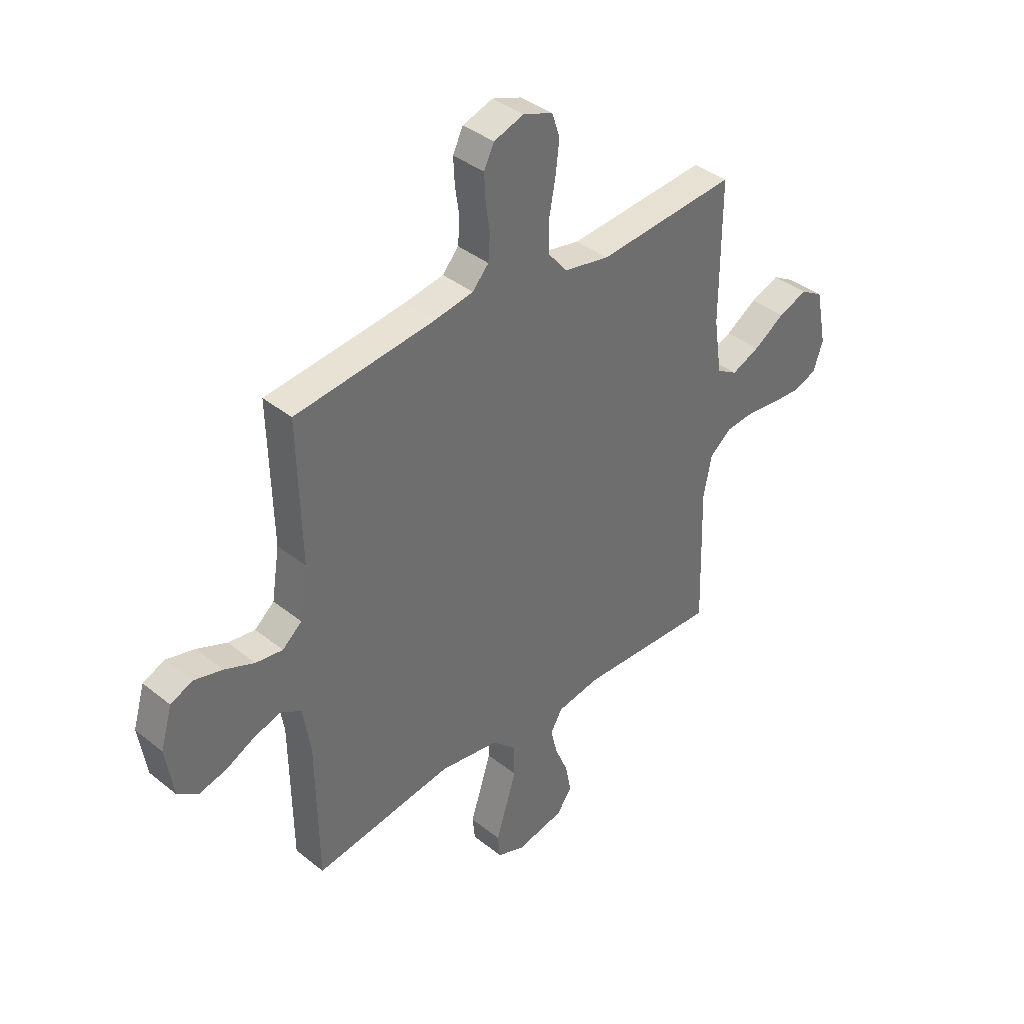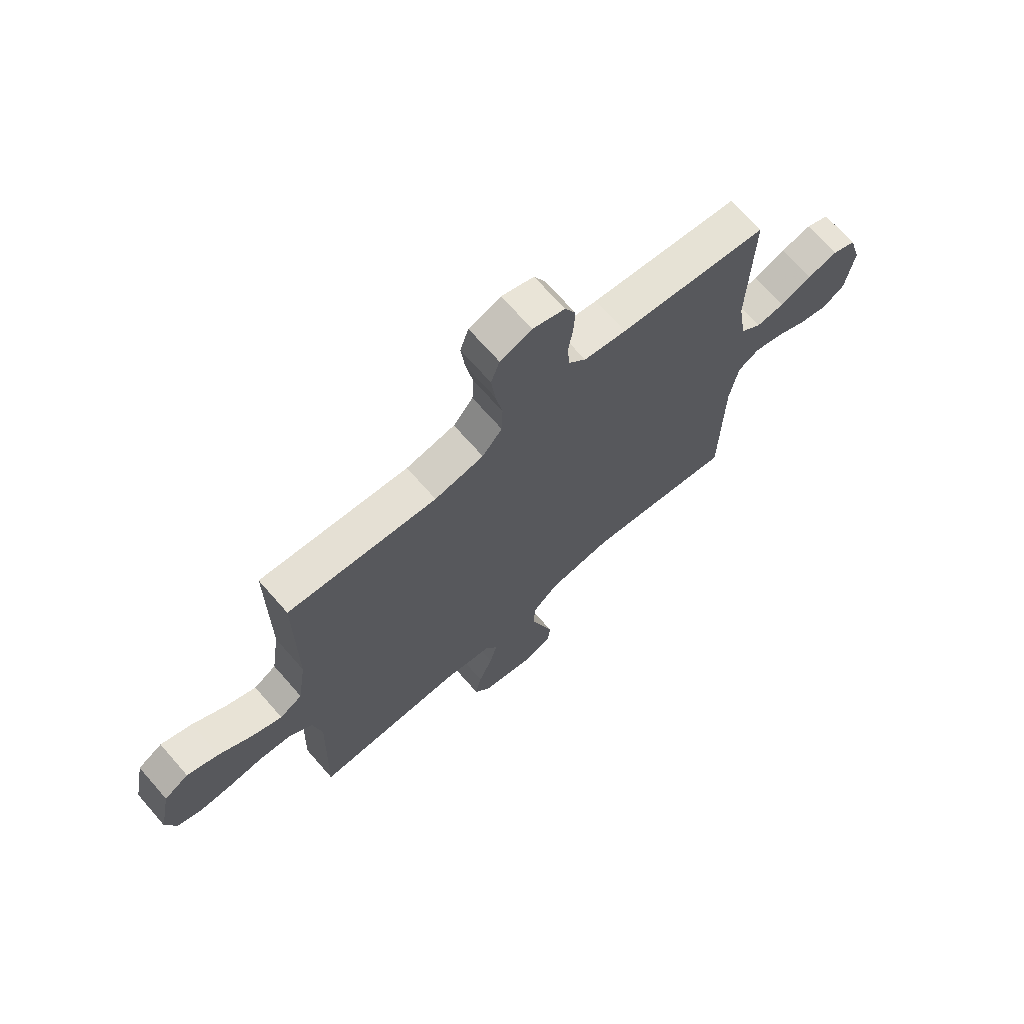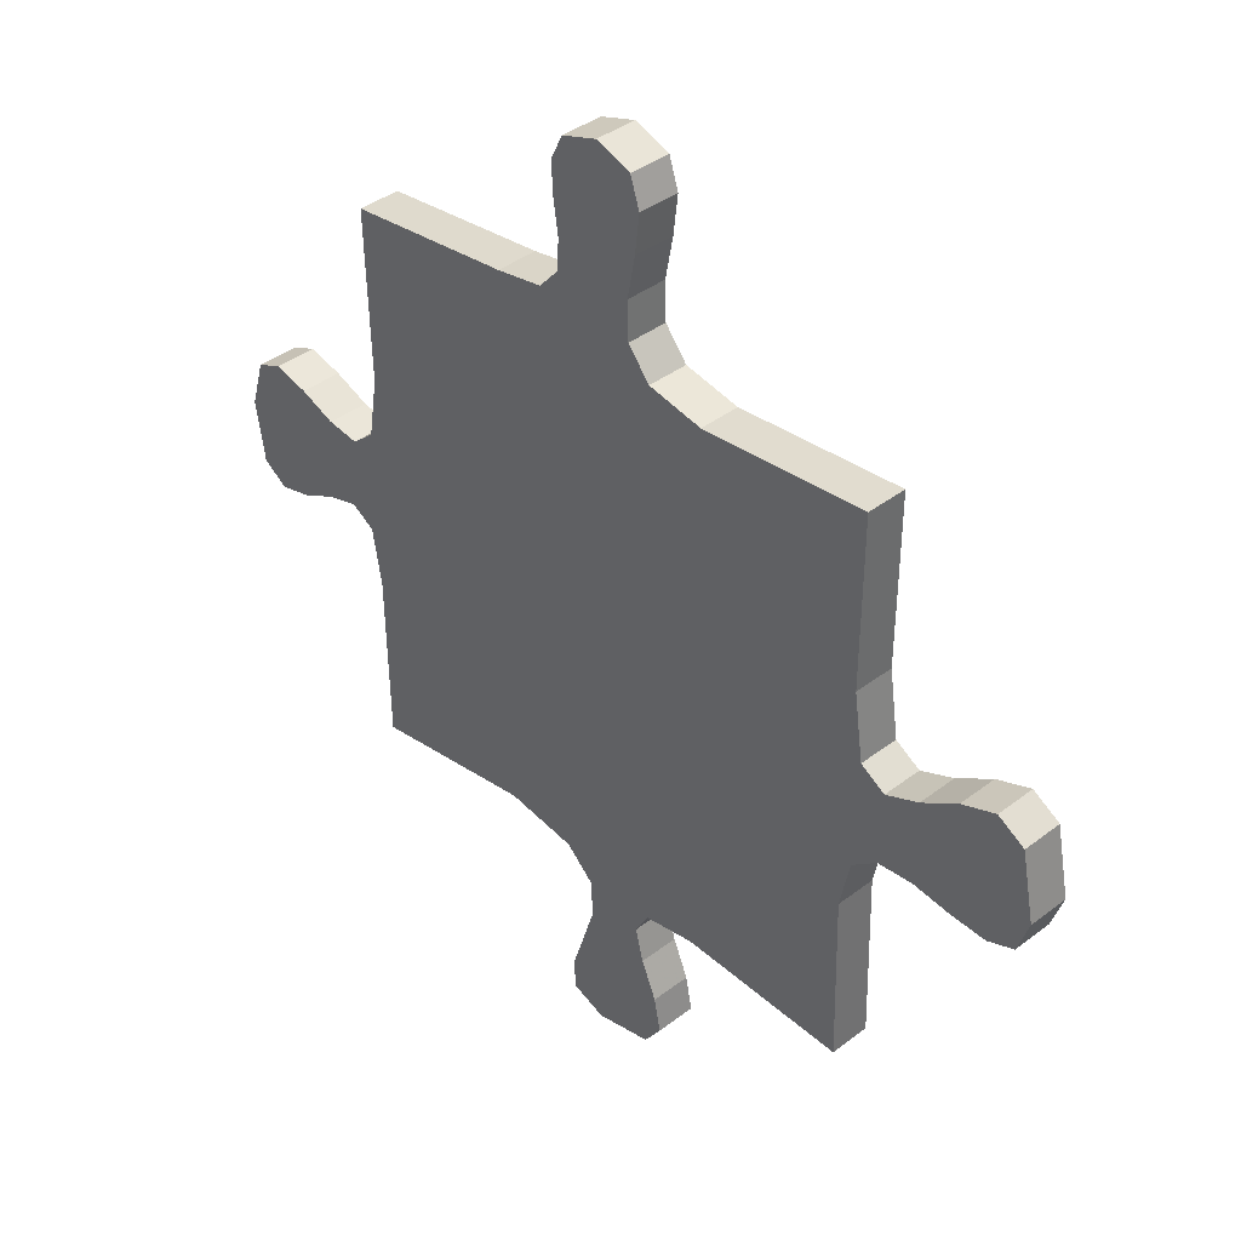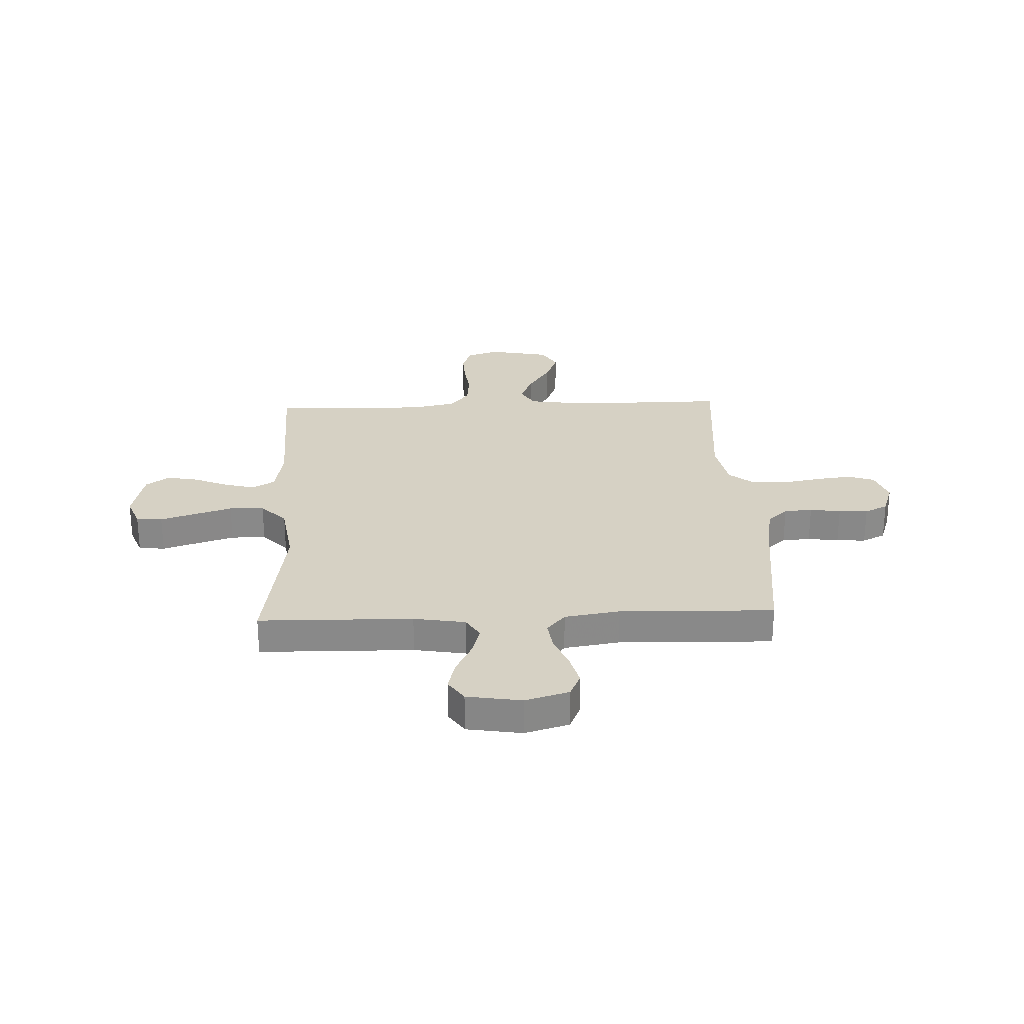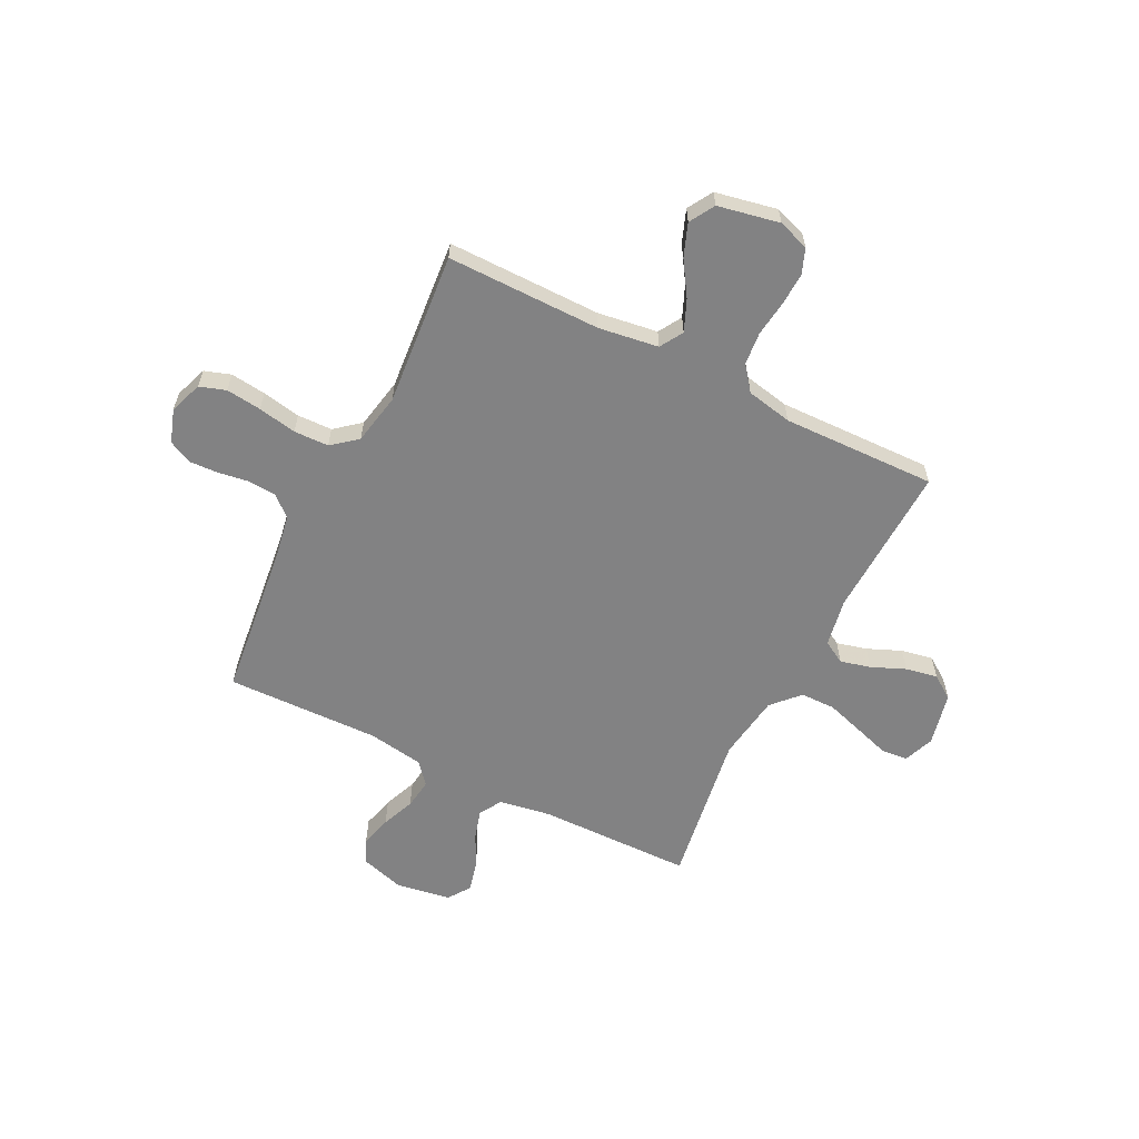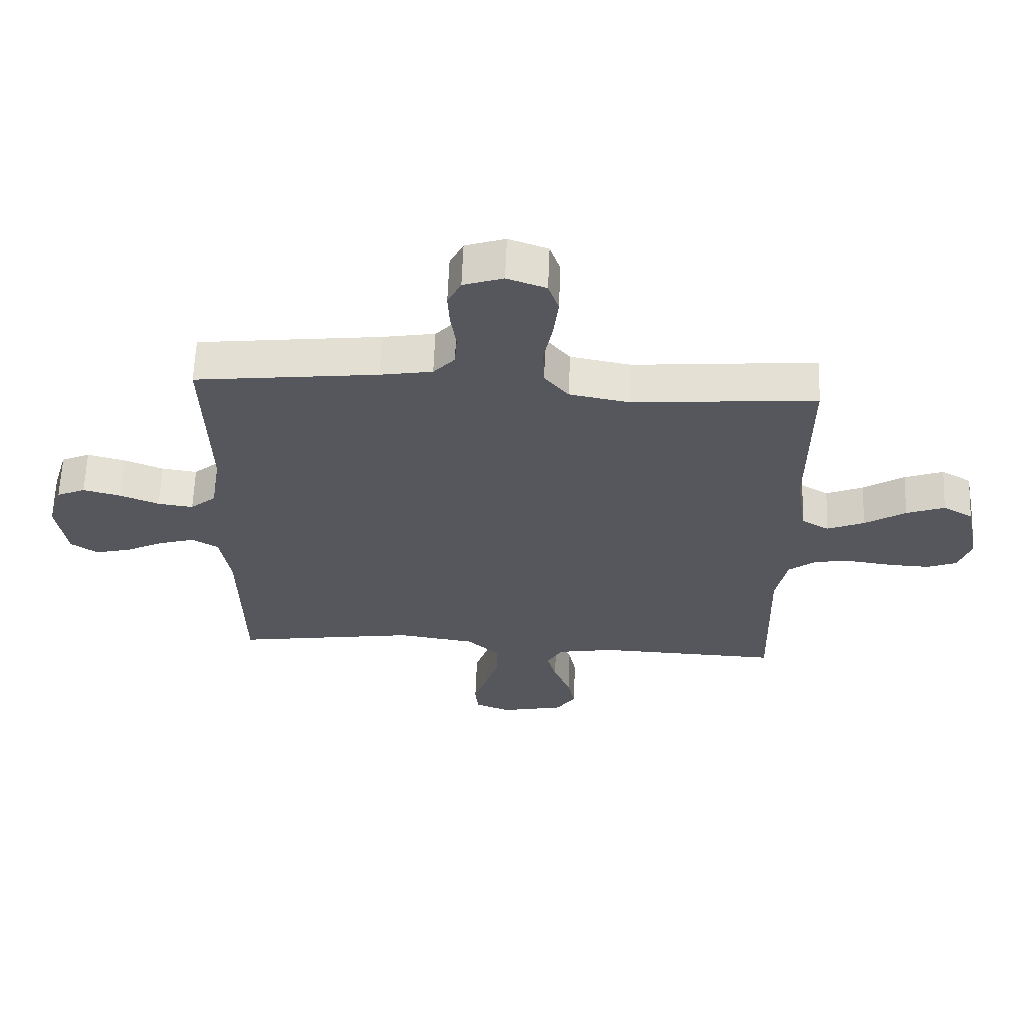
<metadata>
{"format":"obj","ext":"obj","renderer":"f3d","projection":"perspective","resolution":1024,"background":"white","views":[{"elev":38.4,"azim":-44.7,"up":"+Z"},{"elev":69.4,"azim":138.8,"up":"+Z"},{"elev":39.4,"azim":46.4,"up":"+Z"},{"elev":27.0,"azim":-92.3,"up":"+Y"},{"elev":-60.8,"azim":63.3,"up":"+Y"},{"elev":62.6,"azim":2.2,"up":"+Z"}]}
</metadata>
<code>
v 0.5 0.07 0.5
v 0.499 0.07 0.2
v 0.516 0.07 0.083
v 0.561 0.07 0.056
v 0.622 0.07 0.082
v 0.689 0.07 0.125
v 0.752 0.07 0.149
v 0.801 0.07 0.12
v 0.825 0.07 0
v 0.804 0.07 -0.061
v 0.755 0.07 -0.08
v 0.691 0.07 -0.077
v 0.621 0.07 -0.068
v 0.557 0.07 -0.074
v 0.51 0.07 -0.111
v 0.492 0.07 -0.2
v 0.5 0.07 -0.5
v 0.2 0.07 -0.489
v 0.106 0.07 -0.506
v 0.081 0.07 -0.55
v 0.096 0.07 -0.609
v 0.124 0.07 -0.675
v 0.136 0.07 -0.737
v 0.104 0.07 -0.783
v 0 0.07 -0.806
v -0.059 0.07 -0.783
v -0.064 0.07 -0.732
v -0.042 0.07 -0.663
v -0.019 0.07 -0.59
v -0.02 0.07 -0.522
v -0.072 0.07 -0.473
v -0.2 0.07 -0.454
v -0.5 0.07 -0.5
v -0.505 0.07 -0.2
v -0.522 0.07 -0.099
v -0.565 0.07 -0.073
v -0.623 0.07 -0.09
v -0.687 0.07 -0.122
v -0.746 0.07 -0.137
v -0.79 0.07 -0.107
v -0.807 0.07 0
v -0.782 0.07 0.085
v -0.735 0.07 0.106
v -0.673 0.07 0.09
v -0.609 0.07 0.064
v -0.551 0.07 0.056
v -0.509 0.07 0.092
v -0.492 0.07 0.2
v -0.5 0.07 0.5
v -0.2 0.07 0.535
v -0.114 0.07 0.55
v -0.079 0.07 0.589
v -0.075 0.07 0.644
v -0.084 0.07 0.704
v -0.087 0.07 0.761
v -0.065 0.07 0.806
v 0 0.07 0.828
v 0.064 0.07 0.805
v 0.081 0.07 0.754
v 0.073 0.07 0.685
v 0.059 0.07 0.61
v 0.061 0.07 0.542
v 0.101 0.07 0.493
v 0.2 0.07 0.474
v 0.5 0 0.5
v 0.499 0 0.2
v 0.516 0 0.083
v 0.561 0 0.056
v 0.622 0 0.082
v 0.689 0 0.125
v 0.752 0 0.149
v 0.801 0 0.12
v 0.825 0 0
v 0.804 0 -0.061
v 0.755 0 -0.08
v 0.691 0 -0.077
v 0.621 0 -0.068
v 0.557 0 -0.074
v 0.51 0 -0.111
v 0.492 0 -0.2
v 0.5 0 -0.5
v 0.2 0 -0.489
v 0.106 0 -0.506
v 0.081 0 -0.55
v 0.096 0 -0.609
v 0.124 0 -0.675
v 0.136 0 -0.737
v 0.104 0 -0.783
v 0 0 -0.806
v -0.059 0 -0.783
v -0.064 0 -0.732
v -0.042 0 -0.663
v -0.019 0 -0.59
v -0.02 0 -0.522
v -0.072 0 -0.473
v -0.2 0 -0.454
v -0.5 0 -0.5
v -0.505 0 -0.2
v -0.522 0 -0.099
v -0.565 0 -0.073
v -0.623 0 -0.09
v -0.687 0 -0.122
v -0.746 0 -0.137
v -0.79 0 -0.107
v -0.807 0 0
v -0.782 0 0.085
v -0.735 0 0.106
v -0.673 0 0.09
v -0.609 0 0.064
v -0.551 0 0.056
v -0.509 0 0.092
v -0.492 0 0.2
v -0.5 0 0.5
v -0.2 0 0.535
v -0.114 0 0.55
v -0.079 0 0.589
v -0.075 0 0.644
v -0.084 0 0.704
v -0.087 0 0.761
v -0.065 0 0.806
v 0 0 0.828
v 0.064 0 0.805
v 0.081 0 0.754
v 0.073 0 0.685
v 0.059 0 0.61
v 0.061 0 0.542
v 0.101 0 0.493
v 0.2 0 0.474
f 59 60 61
f 58 59 61
f 57 58 61
f 56 57 61
f 55 56 61
f 54 55 61
f 53 54 61
f 52 53 61 62
f 51 52 62 63
f 48 49 50
f 50 51 63
f 48 50 63
f 47 48 63
f 43 44 45
f 42 43 45
f 41 42 45
f 40 41 45
f 39 40 45
f 38 39 45
f 37 38 45
f 36 37 45 46
f 47 63 64
f 46 47 64
f 36 46 64
f 35 36 64
f 26 27 28
f 25 26 28
f 24 25 28
f 23 24 28
f 22 23 28
f 21 22 28
f 20 21 28 29
f 19 20 29 30
f 16 17 18
f 19 30 31
f 18 19 31
f 16 18 31
f 15 16 31
f 11 12 13
f 10 11 13
f 9 10 13
f 8 9 13
f 7 8 13
f 6 7 13
f 5 6 13
f 4 5 13 14
f 15 31 32
f 14 15 32
f 4 14 32
f 3 4 32
f 64 1 2
f 35 64 2
f 34 35 2
f 32 33 34
f 3 32 34
f 2 3 34
f 125 124 123
f 125 123 122
f 125 122 121
f 125 121 120
f 125 120 119
f 125 119 118
f 125 118 117
f 126 125 117 116
f 127 126 116 115
f 114 113 112
f 127 115 114
f 127 114 112
f 127 112 111
f 109 108 107
f 109 107 106
f 109 106 105
f 109 105 104
f 109 104 103
f 109 103 102
f 109 102 101
f 110 109 101 100
f 128 127 111
f 128 111 110
f 128 110 100
f 128 100 99
f 92 91 90
f 92 90 89
f 92 89 88
f 92 88 87
f 92 87 86
f 92 86 85
f 93 92 85 84
f 94 93 84 83
f 82 81 80
f 95 94 83
f 95 83 82
f 95 82 80
f 95 80 79
f 77 76 75
f 77 75 74
f 77 74 73
f 77 73 72
f 77 72 71
f 77 71 70
f 77 70 69
f 78 77 69 68
f 96 95 79
f 96 79 78
f 96 78 68
f 96 68 67
f 66 65 128
f 66 128 99
f 66 99 98
f 98 97 96
f 98 96 67
f 98 67 66
f 1 65 66 2
f 2 66 67 3
f 3 67 68 4
f 4 68 69 5
f 5 69 70 6
f 6 70 71 7
f 7 71 72 8
f 8 72 73 9
f 9 73 74 10
f 10 74 75 11
f 11 75 76 12
f 12 76 77 13
f 13 77 78 14
f 14 78 79 15
f 15 79 80 16
f 16 80 81 17
f 17 81 82 18
f 18 82 83 19
f 19 83 84 20
f 20 84 85 21
f 21 85 86 22
f 22 86 87 23
f 23 87 88 24
f 24 88 89 25
f 25 89 90 26
f 26 90 91 27
f 27 91 92 28
f 28 92 93 29
f 29 93 94 30
f 30 94 95 31
f 31 95 96 32
f 32 96 97 33
f 33 97 98 34
f 34 98 99 35
f 35 99 100 36
f 36 100 101 37
f 37 101 102 38
f 38 102 103 39
f 39 103 104 40
f 40 104 105 41
f 41 105 106 42
f 42 106 107 43
f 43 107 108 44
f 44 108 109 45
f 45 109 110 46
f 46 110 111 47
f 47 111 112 48
f 48 112 113 49
f 49 113 114 50
f 50 114 115 51
f 51 115 116 52
f 52 116 117 53
f 53 117 118 54
f 54 118 119 55
f 55 119 120 56
f 56 120 121 57
f 57 121 122 58
f 58 122 123 59
f 59 123 124 60
f 60 124 125 61
f 61 125 126 62
f 62 126 127 63
f 63 127 128 64
f 64 128 65 1

</code>
